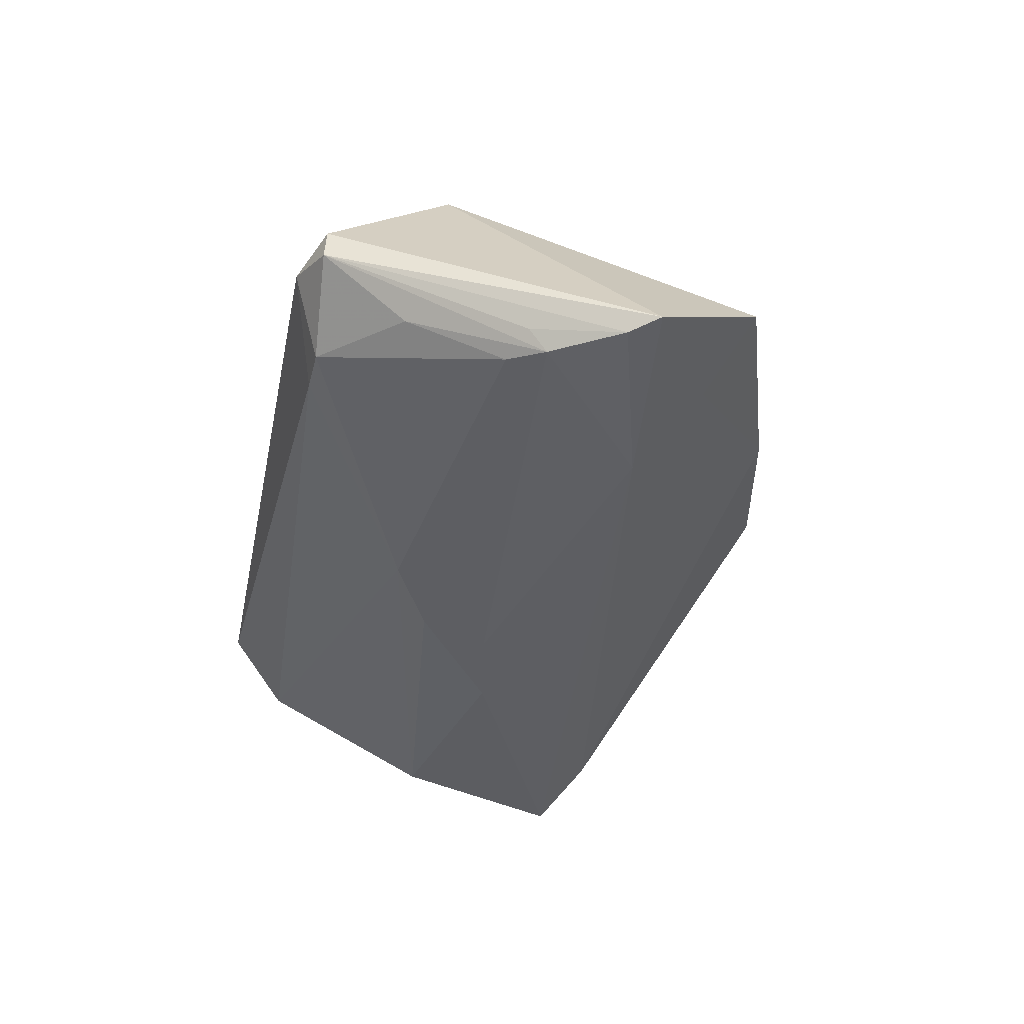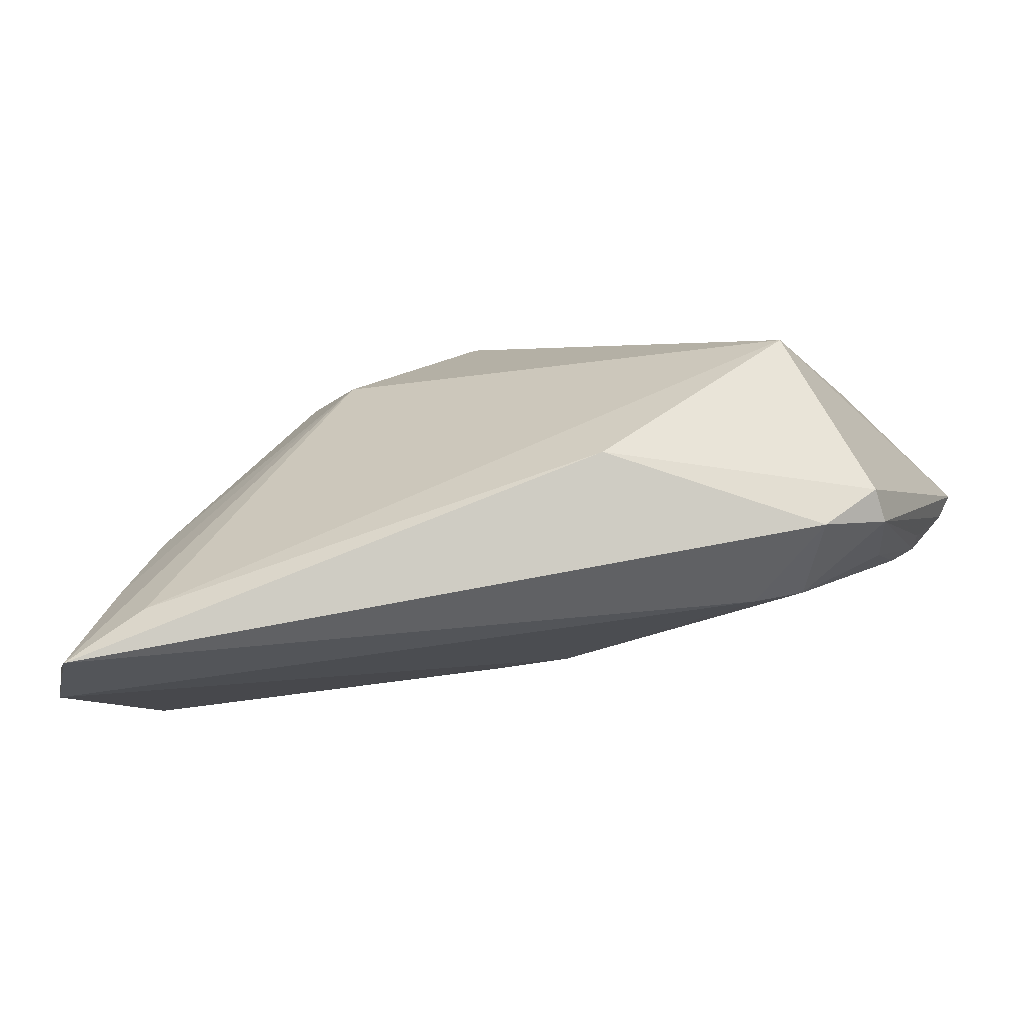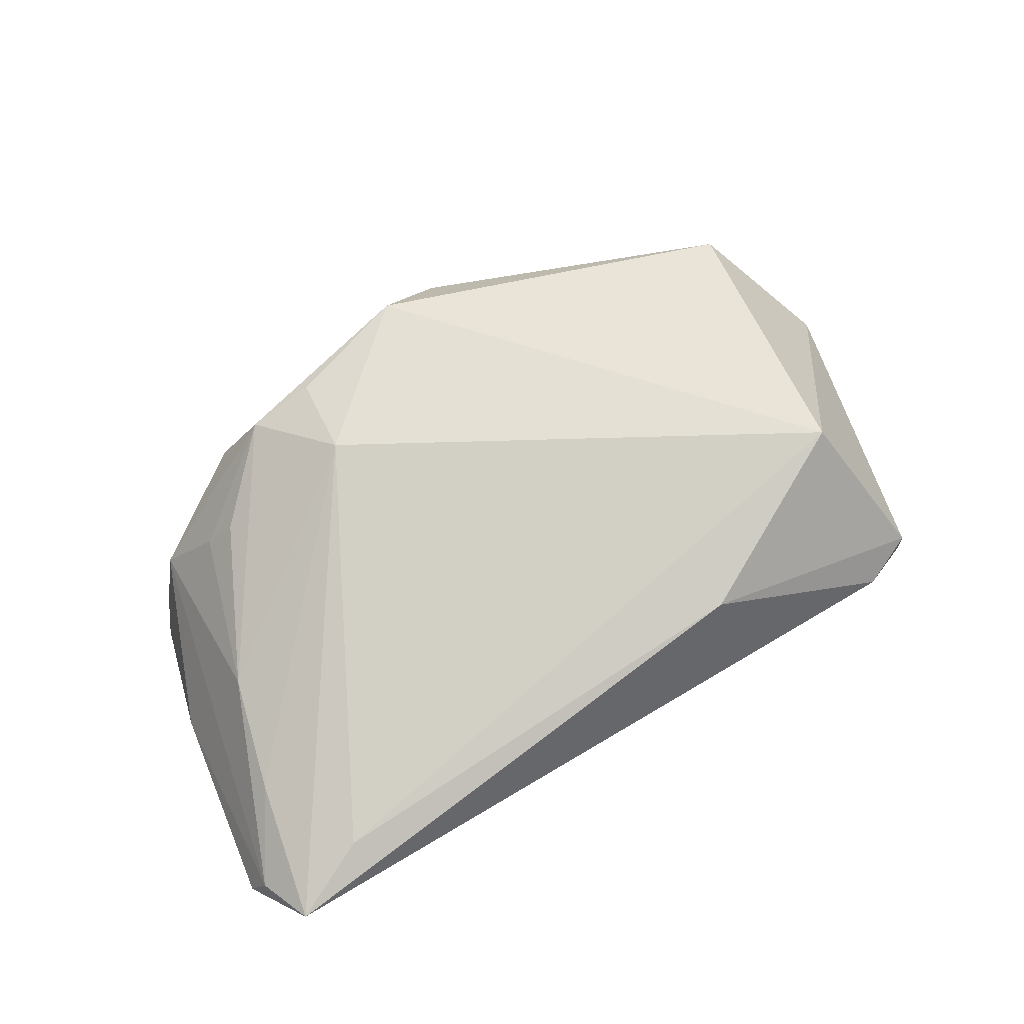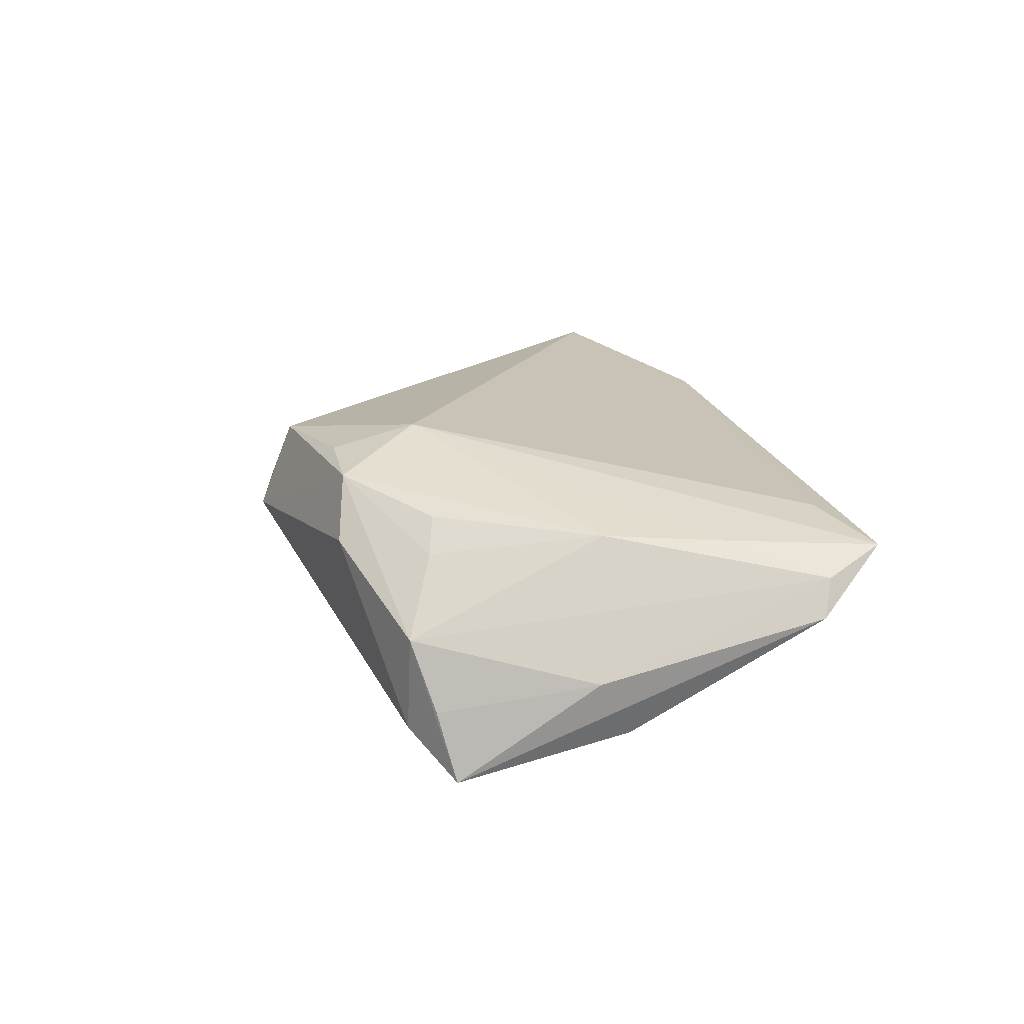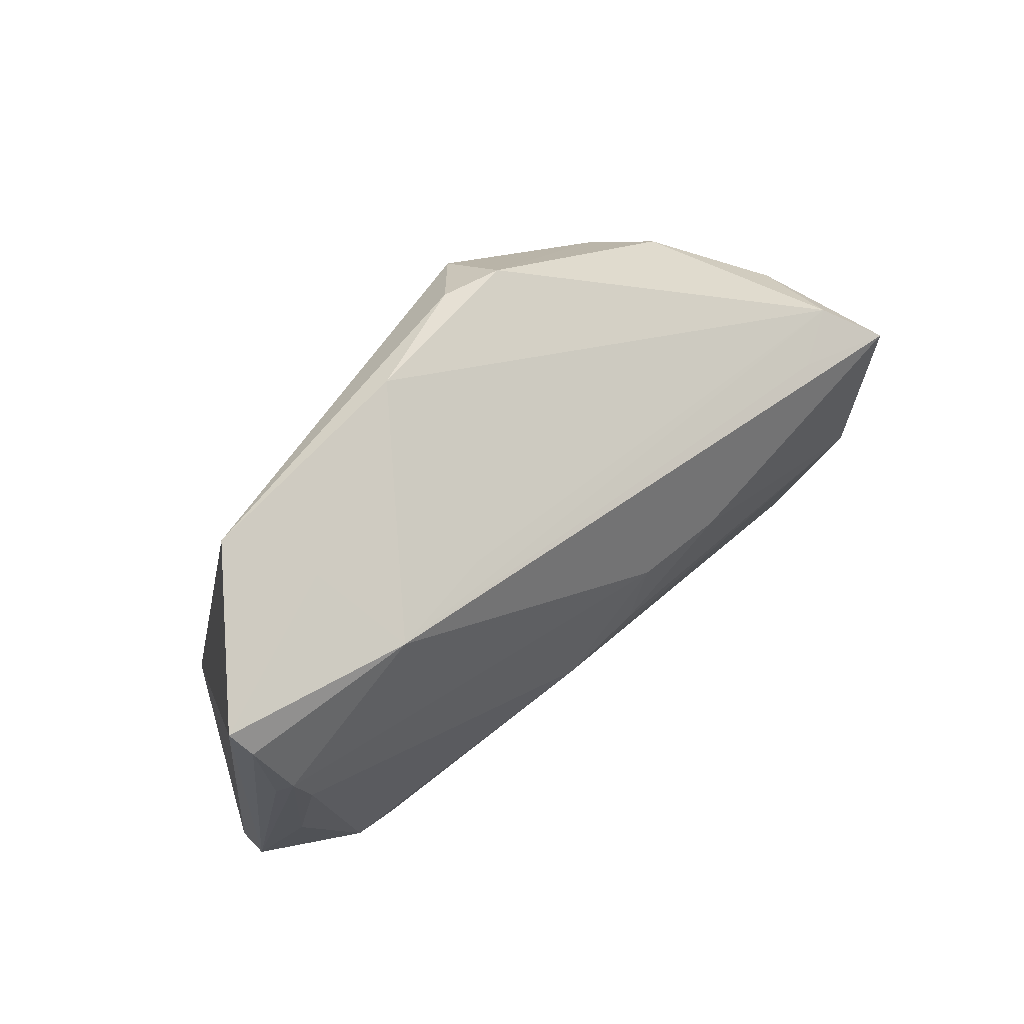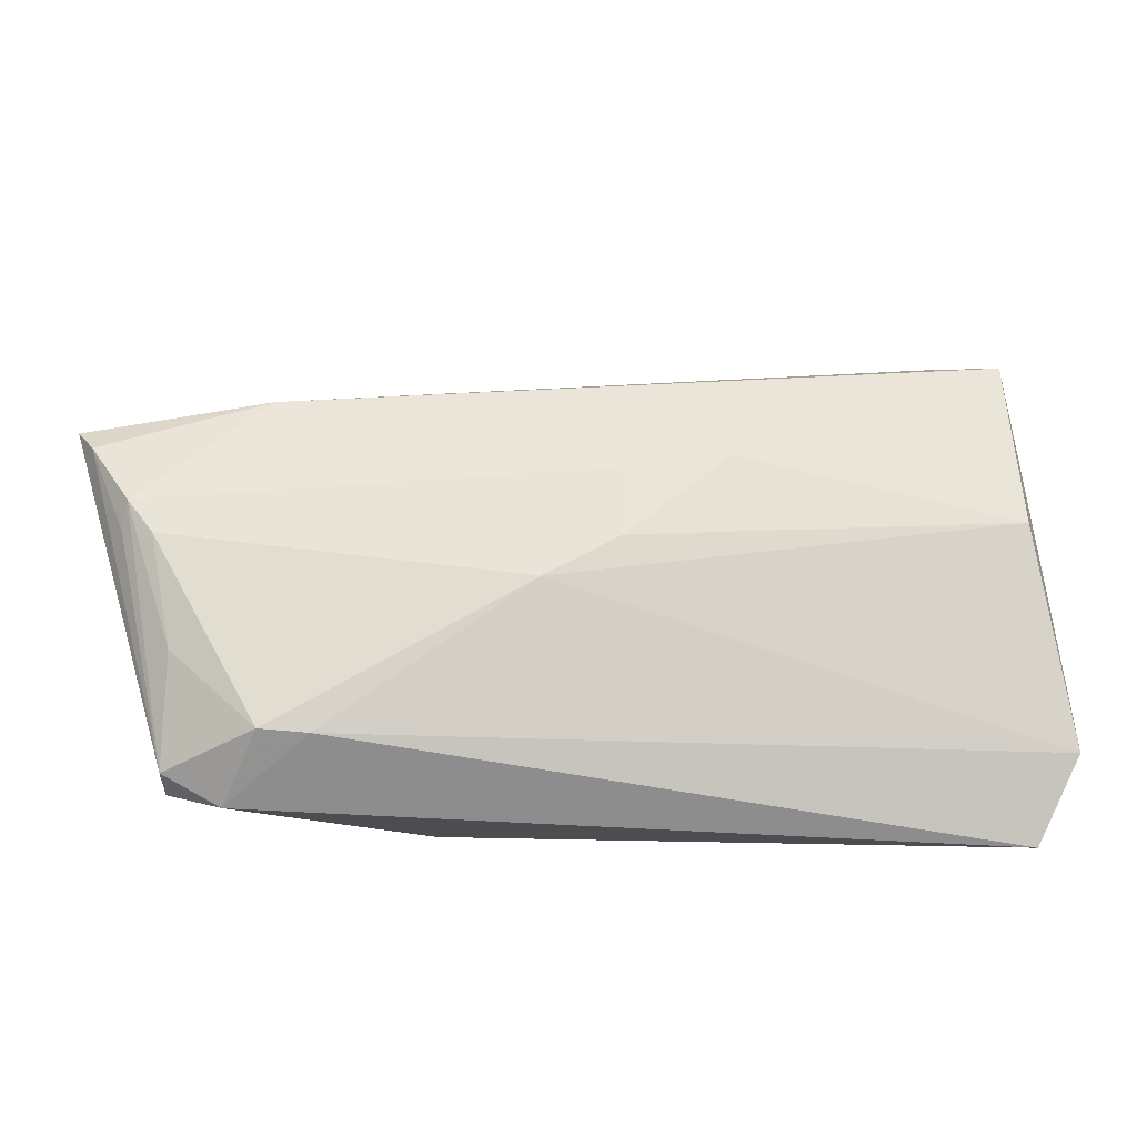
<metadata>
{"format":"obj","ext":"obj","renderer":"f3d","projection":"perspective","resolution":1024,"background":"white","views":[{"elev":-39.2,"azim":78.6,"up":"+Z"},{"elev":-69.0,"azim":15.3,"up":"+Y"},{"elev":74.4,"azim":-30.9,"up":"+Z"},{"elev":15.2,"azim":-99.3,"up":"+Z"},{"elev":36.4,"azim":137.5,"up":"+Y"},{"elev":-45.0,"azim":179.7,"up":"+Y"}]}
</metadata>
<code>
v 0.04138 -0.03001 -0.0005163
v -0.03294 0.01451 0.008959
v -0.04509 -0.01632 0.008132
v -0.04037 0.0184 -0.01336
v -0.001536 0.02885 0.01298
v -0.01589 0.02432 0.01336
v -0.02877 0.0248 0.005372
v 0.006044 0.03113 0.004707
v -0.02381 0.02384 0.01187
v 0.01932 0.01117 -0.01539
v 0.0508 0.002351 -0.01552
v 0.04118 -0.02978 0.003271
v 0.03505 -0.03256 0.001894
v 0.01395 -0.02665 0.01399
v 0.04602 -0.005425 -0.01537
v -0.04714 0.01376 -0.01752
v 0.03159 0.007656 -0.01752
v -0.04167 -0.003318 0.008304
v -0.01672 0.01486 0.01605
v -0.03445 0.01425 -0.01637
v 0.05288 0.005696 -0.0146
v 0.03111 -0.02927 -0.006629
v 0.04667 -0.007537 -0.01292
v -0.05001 -0.001565 -0.00599
v -0.03912 -0.02819 0.0101
v 0.04304 -0.009367 -0.01445
v 0.02579 -0.02946 -0.006193
v -0.04845 -0.005189 -0.01227
v 0.002871 -0.01512 -0.01405
v -0.03614 0.01526 0.005478
v -0.05288 -0.02546 0.001211
v 0.03573 -0.01514 0.01752
v 0.04395 0.01979 -0.002983
v -0.0004488 0.03256 0.002948
v -0.005989 -0.00252 -0.01752
v -0.04847 -0.03256 0.007933
v -0.04188 0.01821 -0.002612
v -0.00553 -0.01039 -0.01533
v 0.03663 0.01508 -0.009371
v -0.04489 0.0157 -0.0101
v -0.0171 -0.0005962 -0.01752
v -0.05107 -0.02644 0.005168
v 0.01934 0.02789 -0.0008291
v 0.04074 -0.02032 -0.008488
f 12 21 32
f 34 9 5
f 12 32 14
f 5 32 33
f 33 32 21
f 36 14 25
f 25 14 32
f 19 32 5
f 19 25 32
f 36 25 19
f 31 28 29
f 16 28 31
f 12 14 13
f 13 14 36
f 1 21 12
f 12 13 1
f 1 13 22
f 16 17 35
f 18 19 9
f 16 37 4
f 4 10 17
f 9 34 7
f 7 37 9
f 34 4 7
f 7 4 37
f 8 34 5
f 5 33 8
f 21 17 39
f 39 33 21
f 5 9 6
f 6 19 5
f 9 19 6
f 29 22 27
f 27 31 29
f 36 31 27
f 27 13 36
f 22 13 27
f 16 31 24
f 15 35 17
f 15 23 1
f 29 28 38
f 38 35 29
f 2 18 9
f 36 19 3
f 19 18 3
f 20 17 16
f 16 4 20
f 20 4 17
f 34 8 43
f 43 8 33
f 33 39 43
f 43 39 17
f 17 10 43
f 43 4 34
f 10 4 43
f 40 37 16
f 16 24 40
f 40 24 37
f 29 35 26
f 35 15 26
f 26 22 29
f 11 17 21
f 11 15 17
f 23 15 11
f 21 1 11
f 1 23 11
f 41 38 28
f 35 38 41
f 41 28 16
f 16 35 41
f 37 18 30
f 18 2 30
f 9 37 30
f 30 2 9
f 42 3 18
f 42 18 37
f 42 31 36
f 36 3 42
f 37 24 42
f 42 24 31
f 44 15 1
f 44 26 15
f 44 1 22
f 22 26 44

</code>
